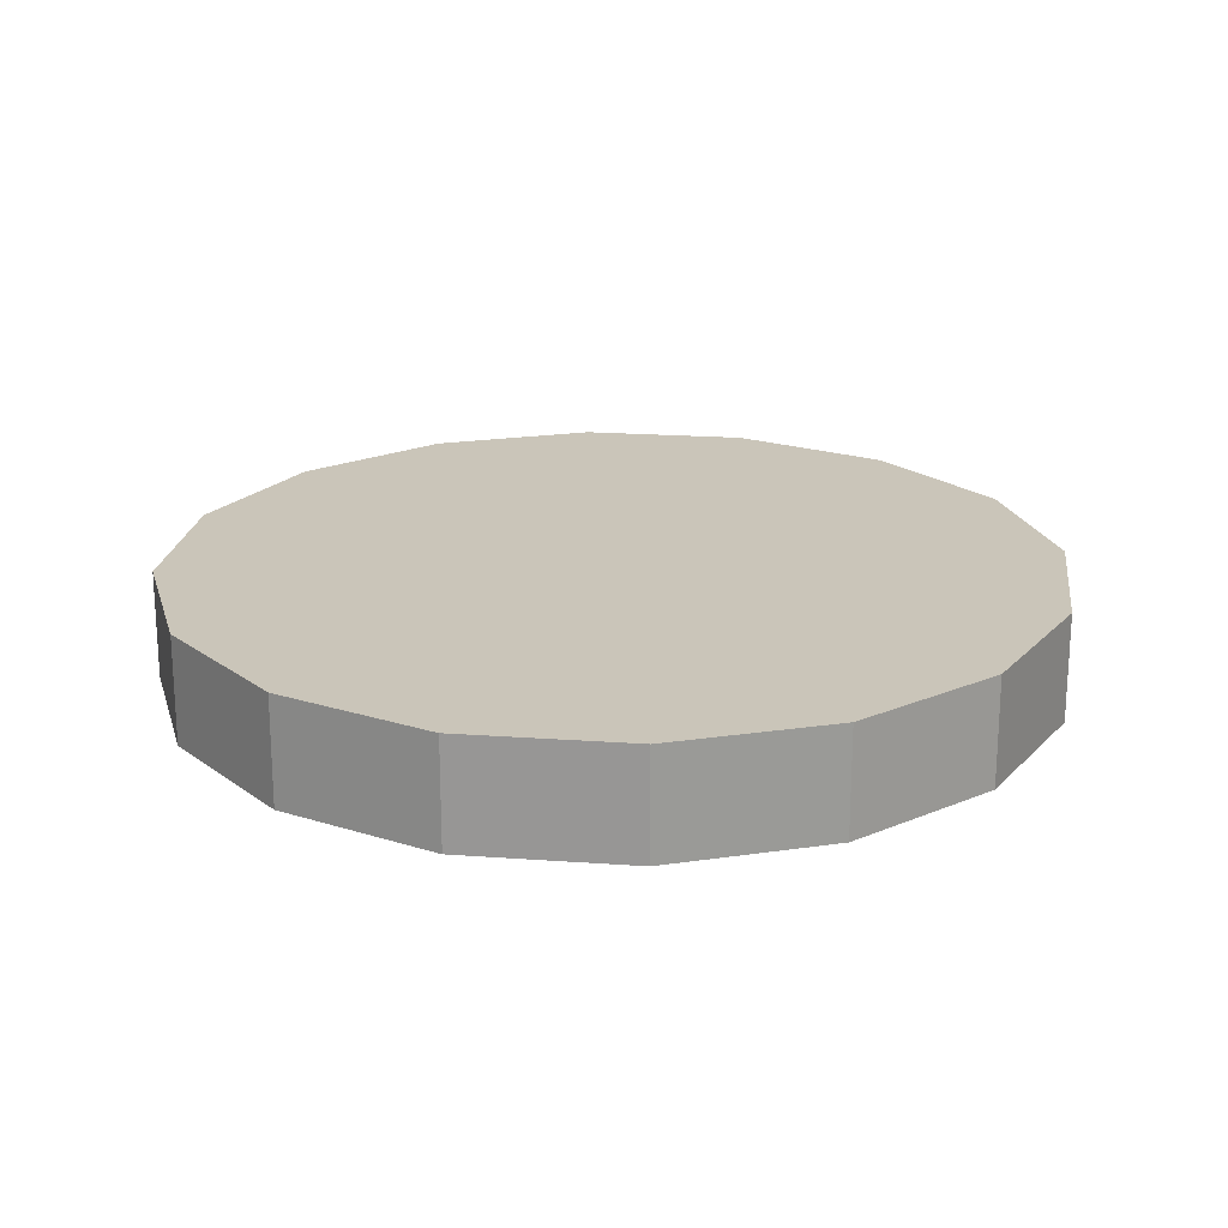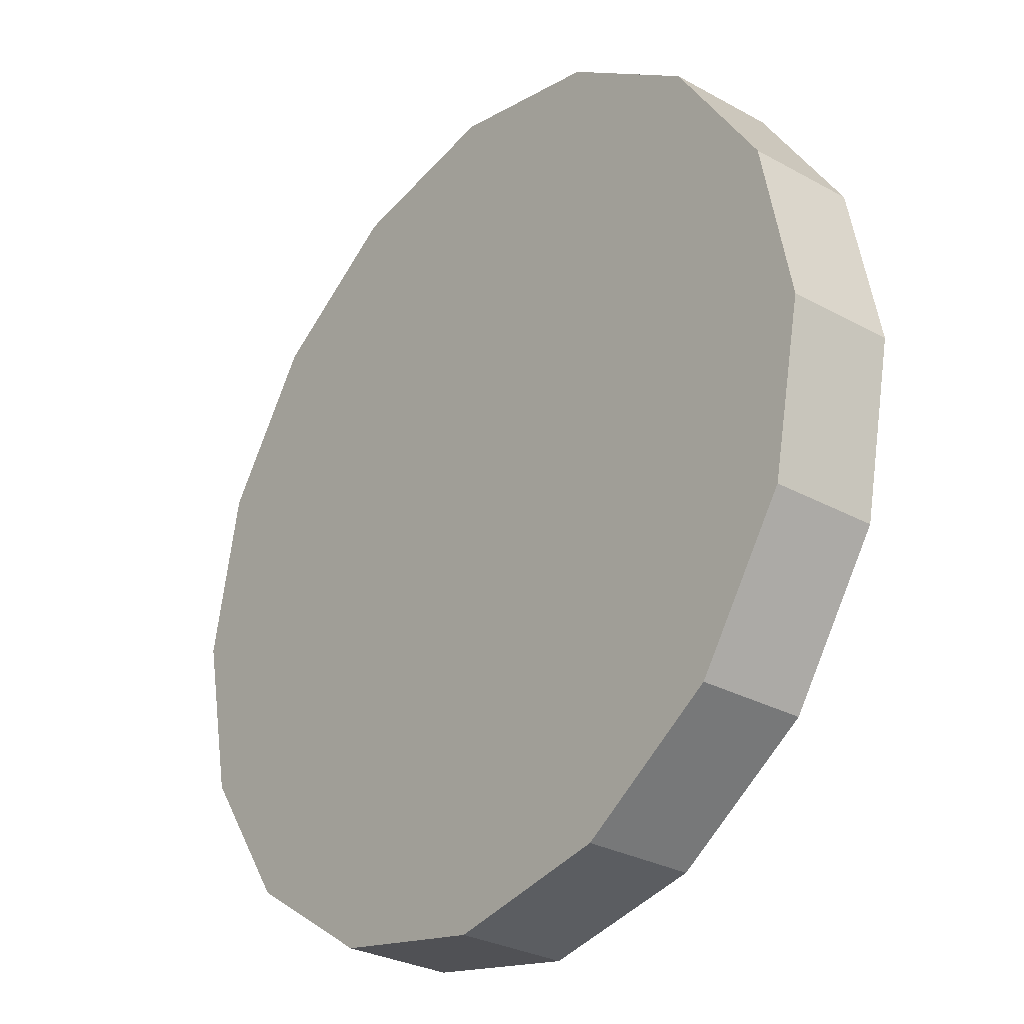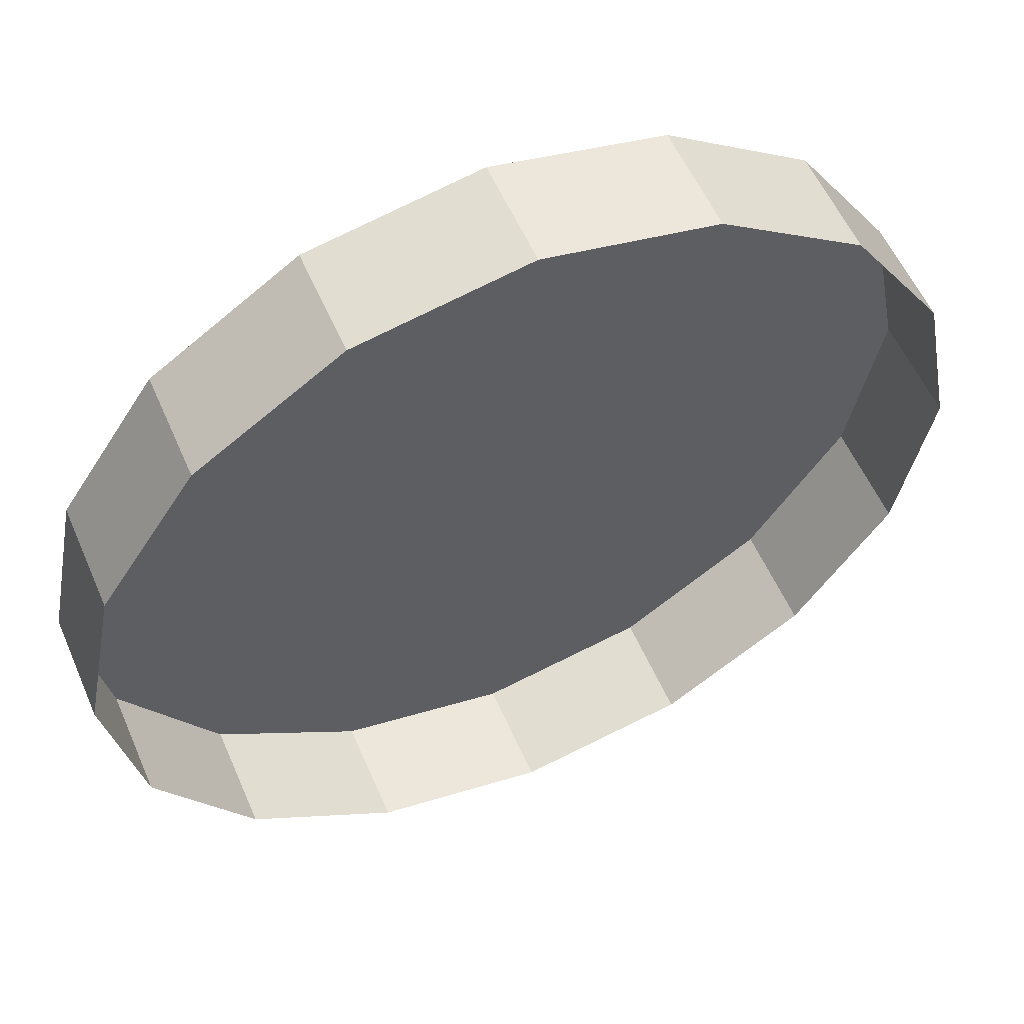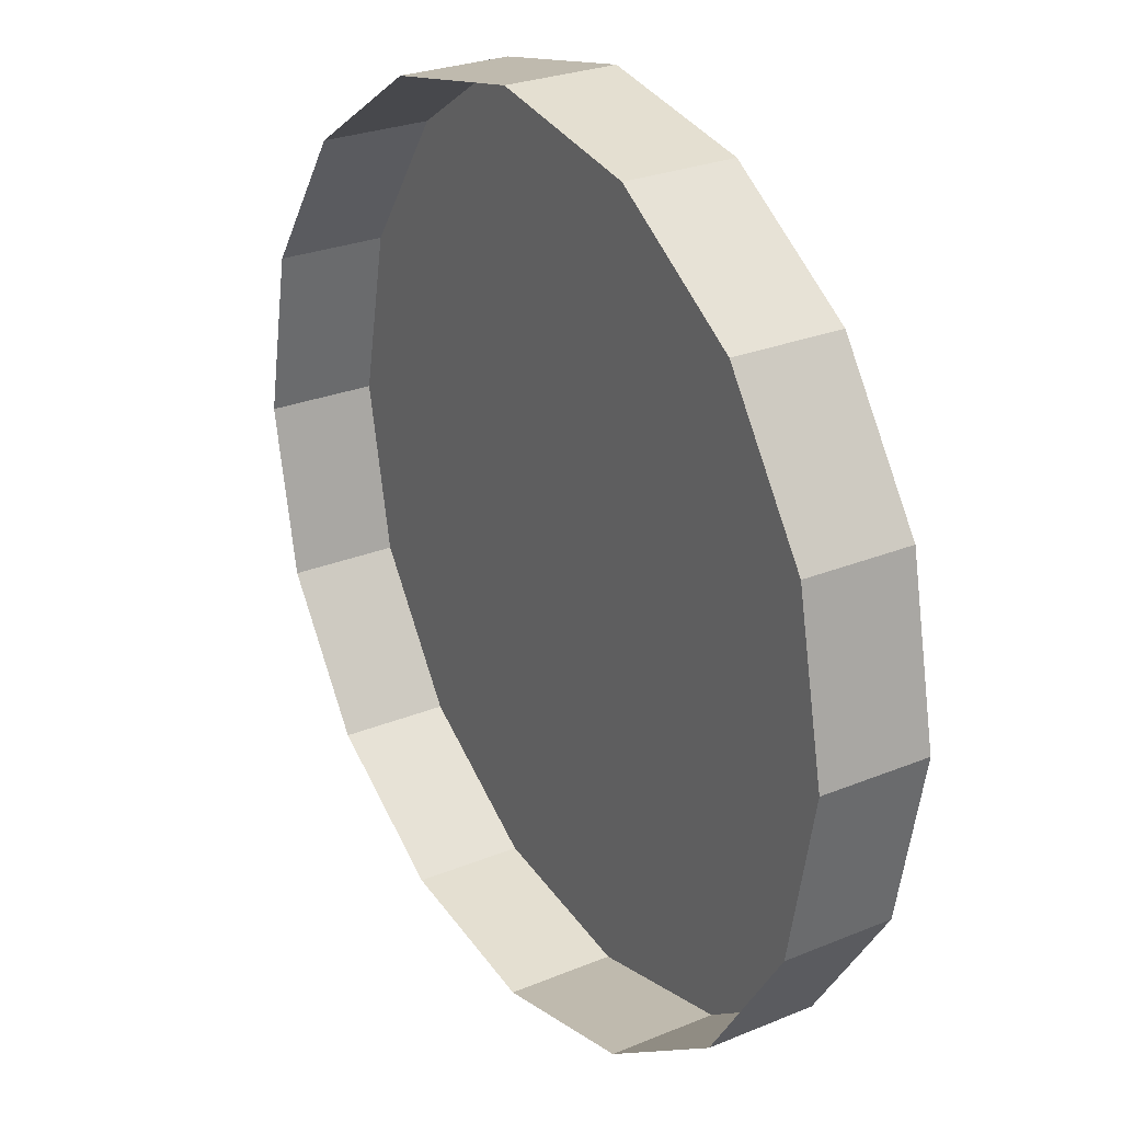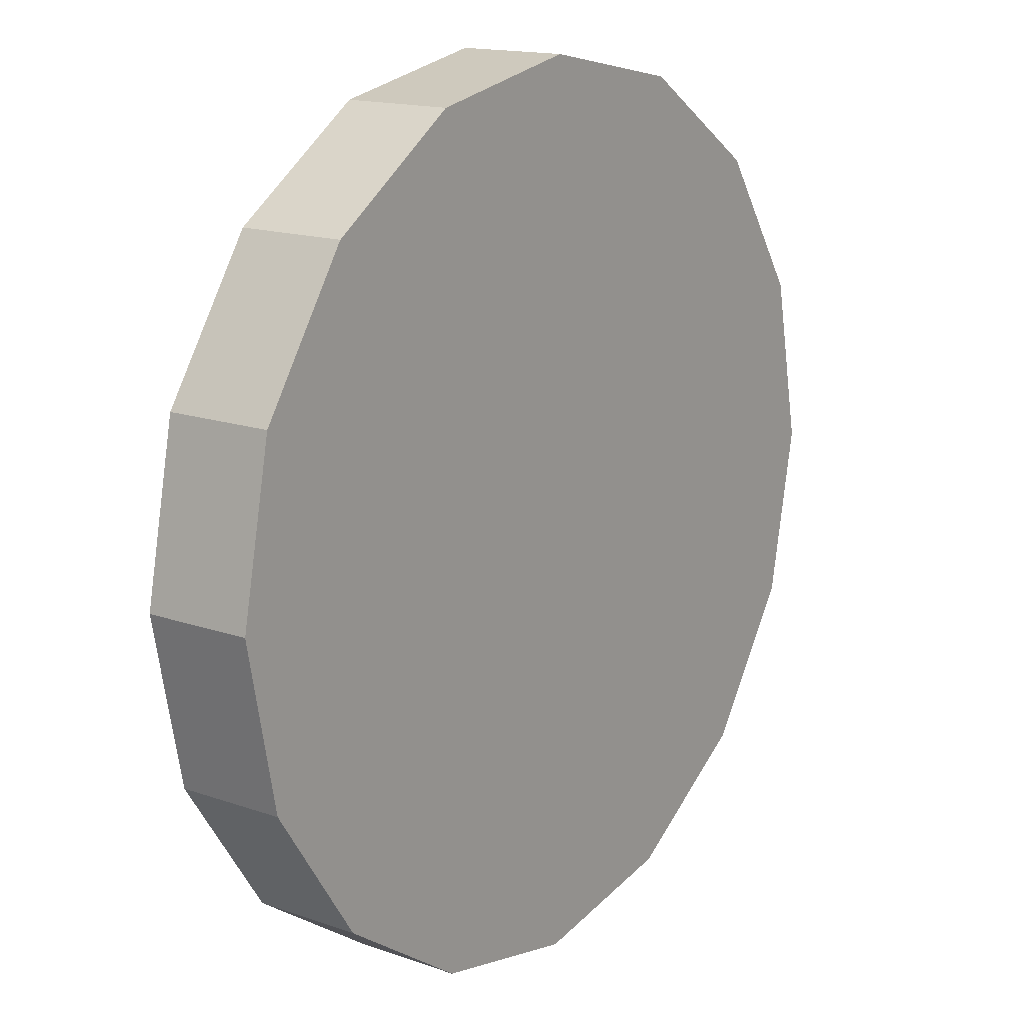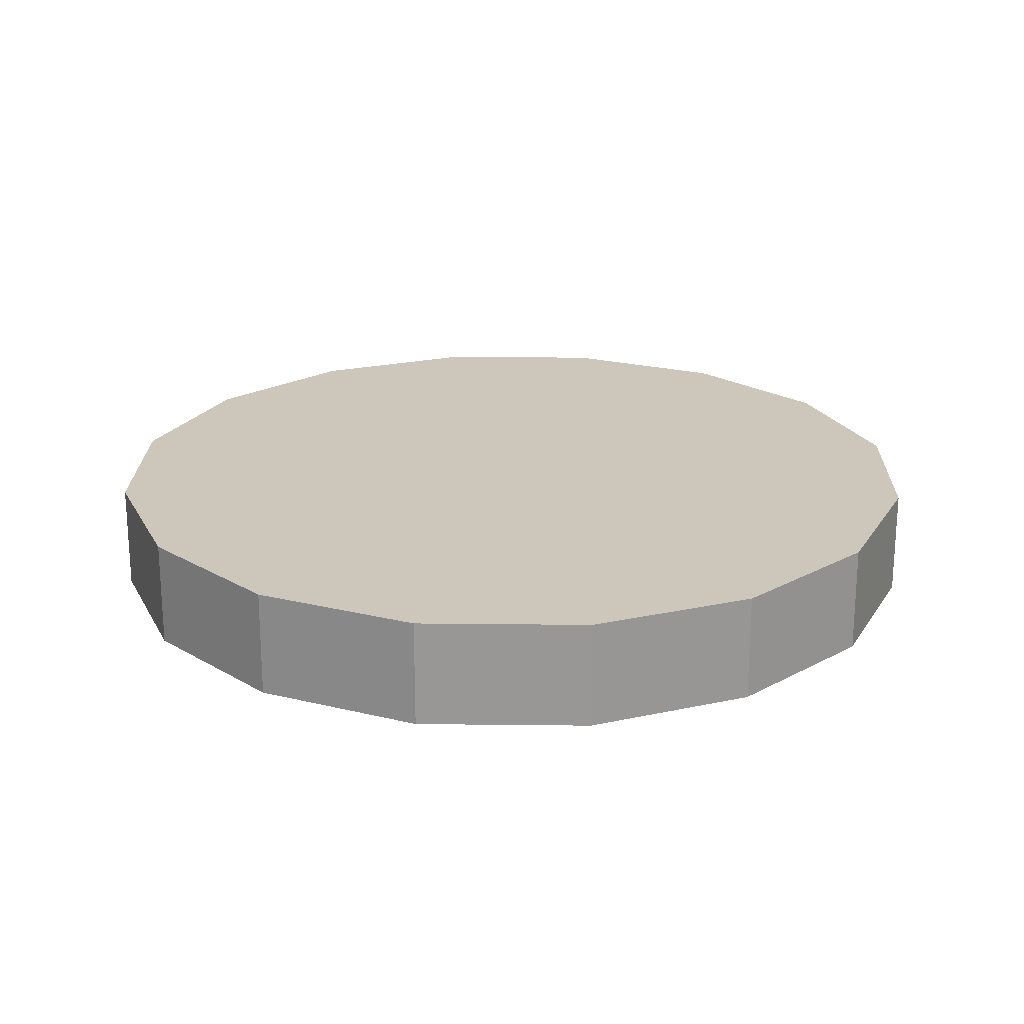
<metadata>
{"format":"obj","ext":"obj","renderer":"f3d","projection":"perspective","resolution":1024,"background":"white","views":[{"elev":20.6,"azim":-3.8,"up":"+Z"},{"elev":-29.2,"azim":50.7,"up":"+Y"},{"elev":56.1,"azim":156.7,"up":"+Y"},{"elev":26.4,"azim":-123.0,"up":"+Y"},{"elev":15.5,"azim":-53.5,"up":"+Y"},{"elev":21.5,"azim":-77.6,"up":"+Z"}]}
</metadata>
<code>
o LM_L_LW8_UnderPF
v -2.884 140.4 -32.29
v -13.5 142.5 -32.29
v -2.884 140.4 -25.47
v -13.5 142.5 -32.29
v -24.12 140.4 -32.29
v -13.5 142.5 -25.47
v -13.5 142.5 -32.29
v -13.5 142.5 -25.47
v -2.884 140.4 -25.47
v 6.117 134.3 -32.29
v -2.884 140.4 -32.29
v 6.117 134.3 -25.47
v -2.884 140.4 -25.47
v -24.12 140.4 -32.29
v -24.12 140.4 -25.47
v -13.5 142.5 -25.47
v 6.117 134.3 -25.47
v -2.884 140.4 -25.47
v -13.5 142.5 -25.47
v -24.12 140.4 -32.29
v -33.12 134.3 -32.29
v -24.12 140.4 -25.47
v 6.117 134.3 -32.29
v 6.117 134.3 -25.47
v 12.13 125.3 -25.47
v 12.13 125.3 -32.29
v 6.117 134.3 -32.29
v 12.13 125.3 -25.47
v -24.12 140.4 -25.47
v -33.12 134.3 -25.47
v -33.12 134.3 -32.29
v -33.12 134.3 -25.47
v -24.12 140.4 -25.47
v -33.12 134.3 -32.29
v -39.14 125.3 -32.29
v -33.12 134.3 -25.47
v 14.24 114.7 -25.47
v 12.13 125.3 -25.47
v 12.13 125.3 -32.29
v 12.13 125.3 -25.47
v 14.24 114.7 -25.47
v 14.24 114.7 -32.29
v -39.14 125.3 -32.29
v -39.14 125.3 -25.47
v -33.12 134.3 -25.47
v -13.5 86.98 -25.47
v 6.117 134.3 -25.47
v -13.5 142.5 -25.47
v -39.14 125.3 -32.29
v -41.25 114.7 -32.29
v -39.14 125.3 -25.47
v -39.14 125.3 -25.47
v -41.25 114.7 -25.47
v -33.12 134.3 -25.47
v 14.24 114.7 -32.29
v 14.24 114.7 -25.47
v 12.13 104.1 -25.47
v 12.13 104.1 -32.29
v -41.25 114.7 -25.47
v -13.5 86.98 -25.47
v -41.25 114.7 -32.29
v -39.14 104.1 -32.29
v -41.25 114.7 -25.47
v 12.13 104.1 -32.29
v 12.13 104.1 -25.47
v 6.117 95.11 -25.47
v 6.117 95.11 -32.29
v 12.13 104.1 -32.29
v 6.117 95.11 -25.47
v 12.13 104.1 -25.47
v -39.14 104.1 -25.47
v -39.14 104.1 -32.29
v -33.12 95.11 -32.29
v -39.14 104.1 -25.47
v 6.117 95.11 -32.29
v 6.117 95.11 -25.47
v -2.884 89.09 -25.47
v -39.14 104.1 -25.47
v -2.884 89.09 -32.29
v 6.117 95.11 -25.47
v -33.12 95.11 -25.47
v -33.12 95.11 -32.29
v -24.12 89.09 -32.29
v -33.12 95.11 -25.47
v -13.5 86.98 -32.29
v -2.884 89.09 -32.29
v -13.5 86.98 -25.47
v -33.12 95.11 -25.47
v -2.884 89.09 -25.47
v -2.884 89.09 -32.29
v -2.884 89.09 -25.47
v -13.5 86.98 -25.47
v -24.12 89.09 -32.29
v -13.5 86.98 -32.29
v -24.12 89.09 -25.47
v -24.12 89.09 -32.29
v -24.12 89.09 -25.47
v -33.12 95.11 -25.47
v -13.5 86.98 -32.29
v -13.5 86.98 -25.47
v -24.12 89.09 -25.47
v -24.12 89.09 -25.47
f 3 2 1
f 6 5 4
f 9 8 7
f 12 11 10
f 12 13 11
f 16 15 14
f 19 18 17
f 22 21 20
f 25 24 23
f 28 27 26
f 30 29 19
f 33 32 31
f 36 35 34
f 17 38 37
f 41 40 39
f 41 39 42
f 45 44 43
f 48 47 46
f 51 50 49
f 53 52 30
f 54 48 46
f 57 56 55
f 57 55 58
f 51 59 50
f 17 37 60
f 63 62 61
f 53 30 60
f 66 65 64
f 69 68 67
f 37 70 60
f 63 71 62
f 74 73 72
f 77 76 75
f 78 53 60
f 77 75 79
f 70 80 60
f 74 81 73
f 84 83 82
f 87 86 85
f 88 78 60
f 80 89 60
f 92 91 90
f 95 94 93
f 98 97 96
f 101 100 99
f 60 102 88

</code>
